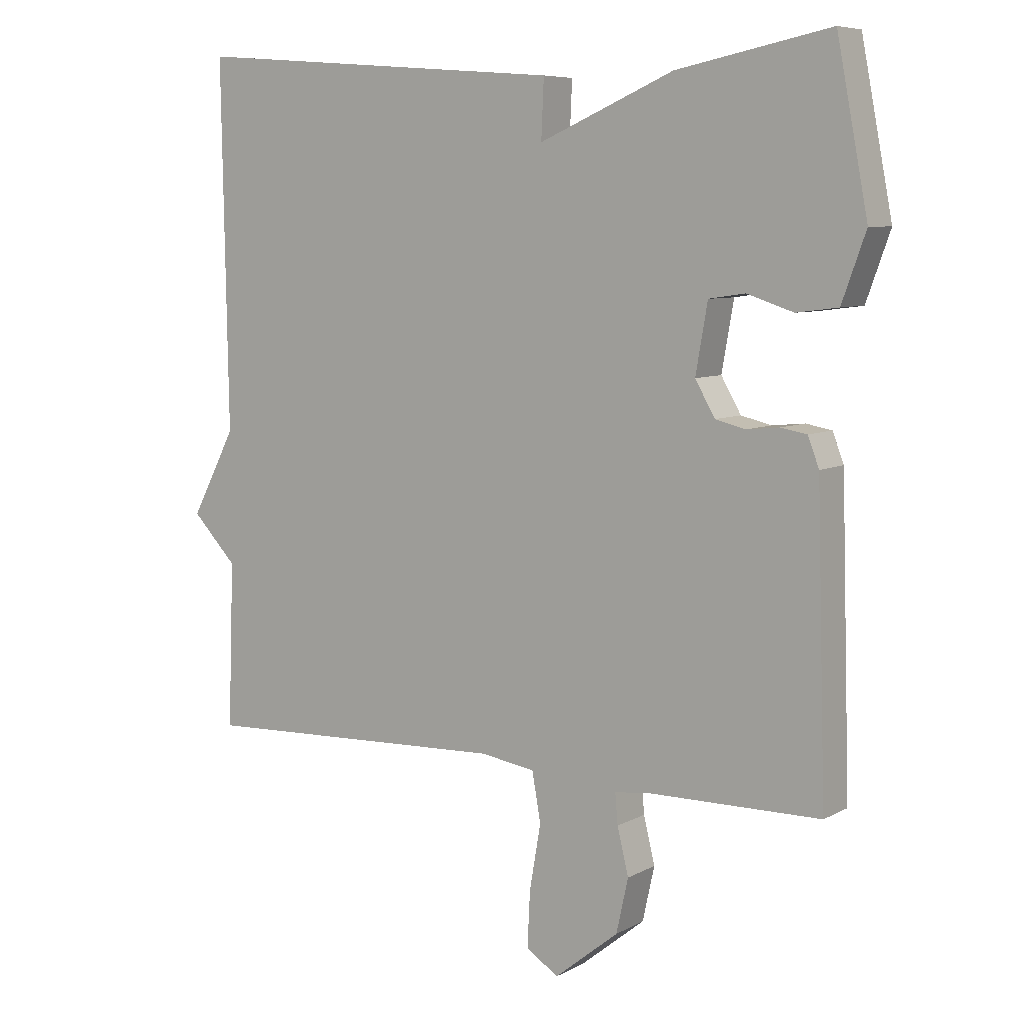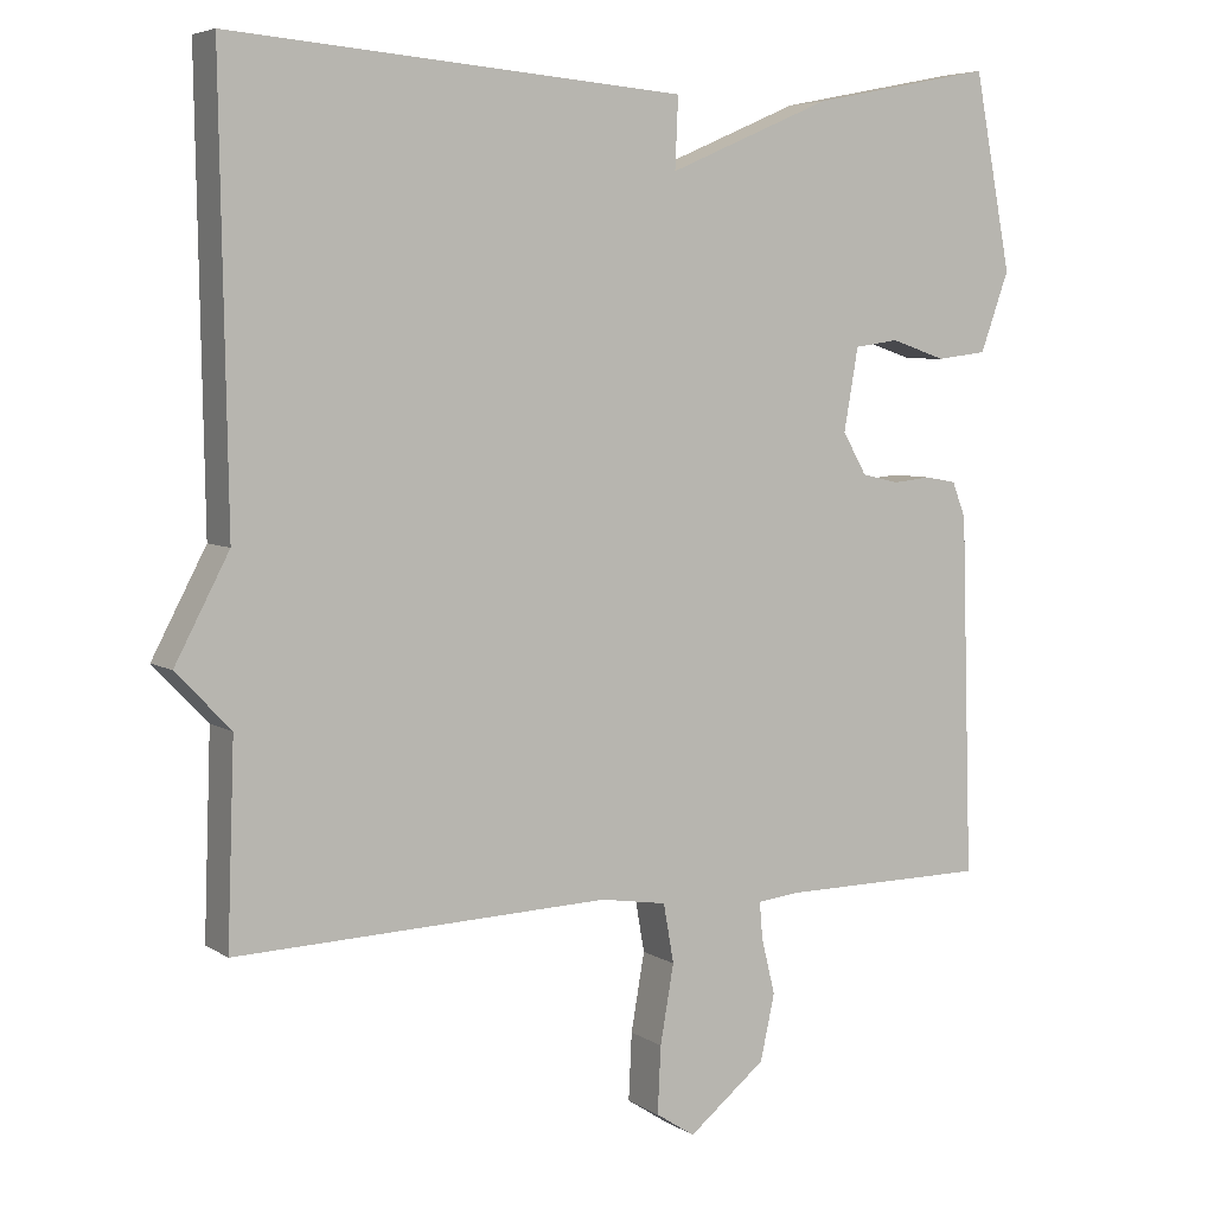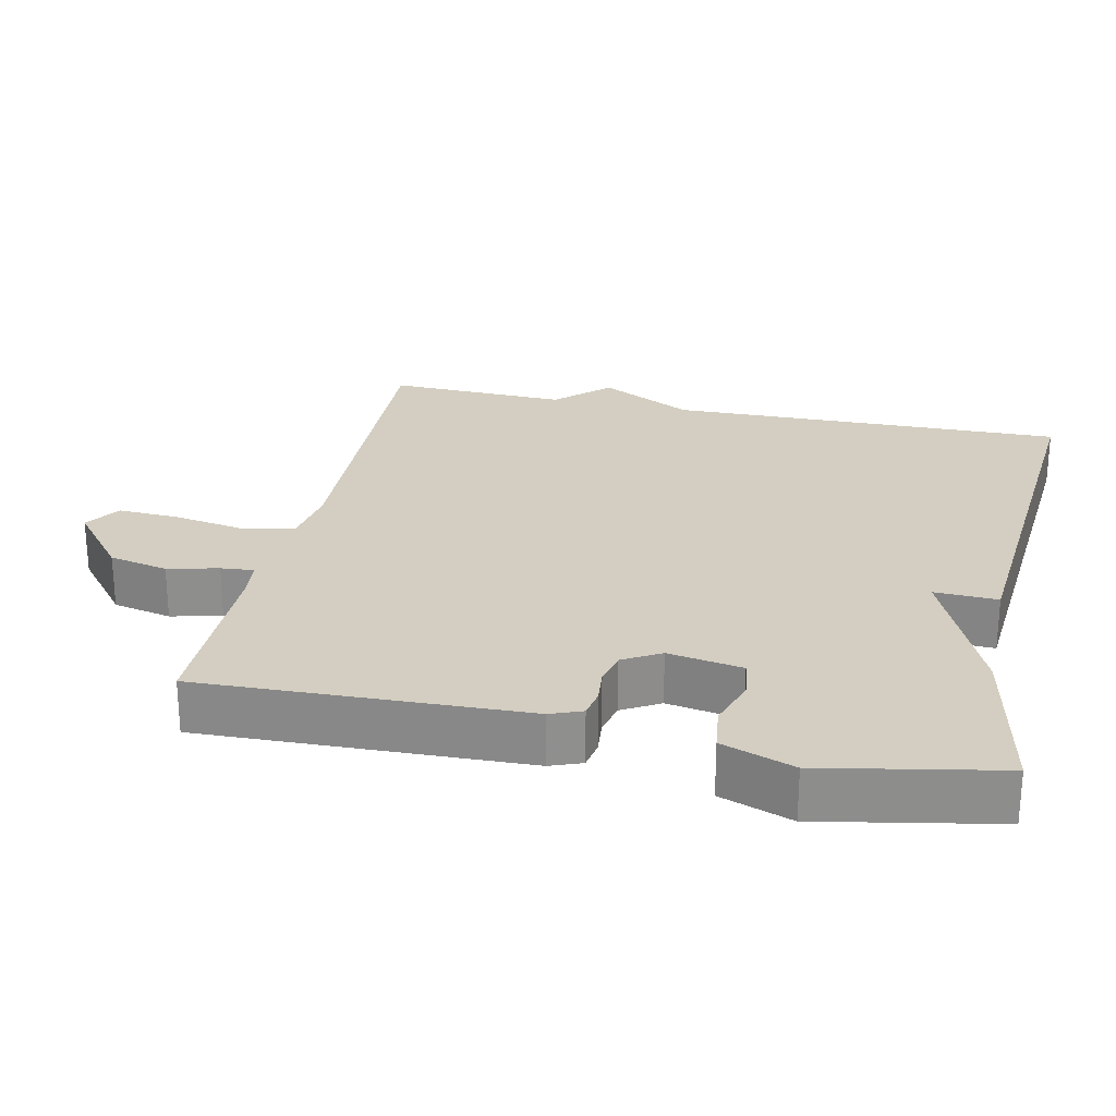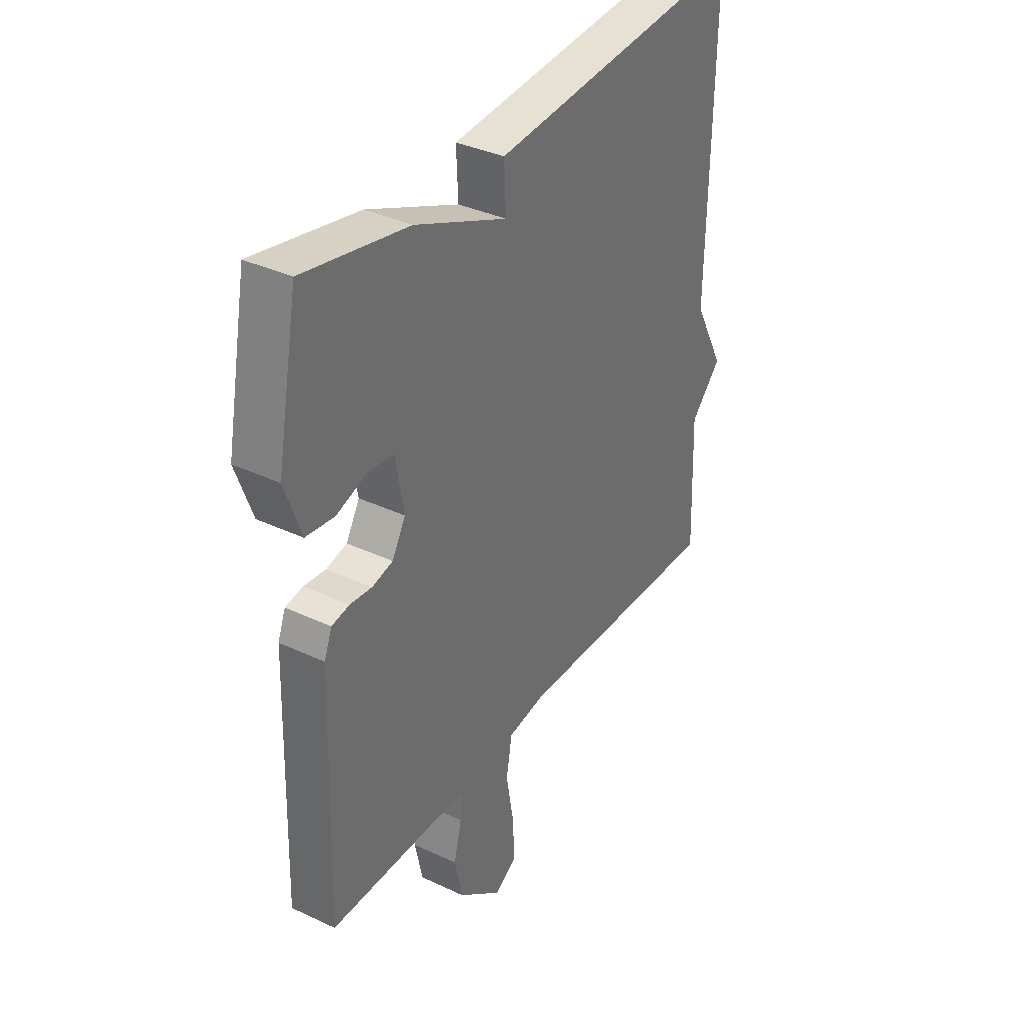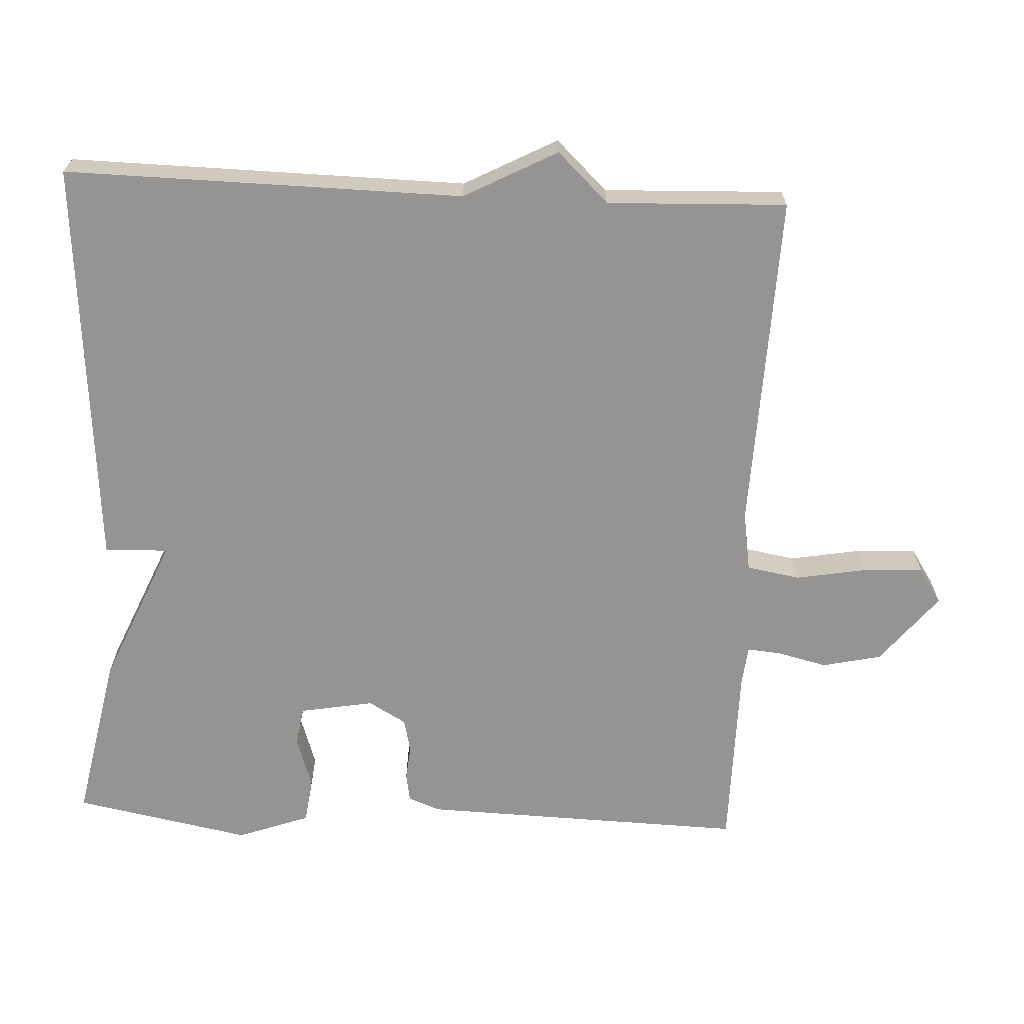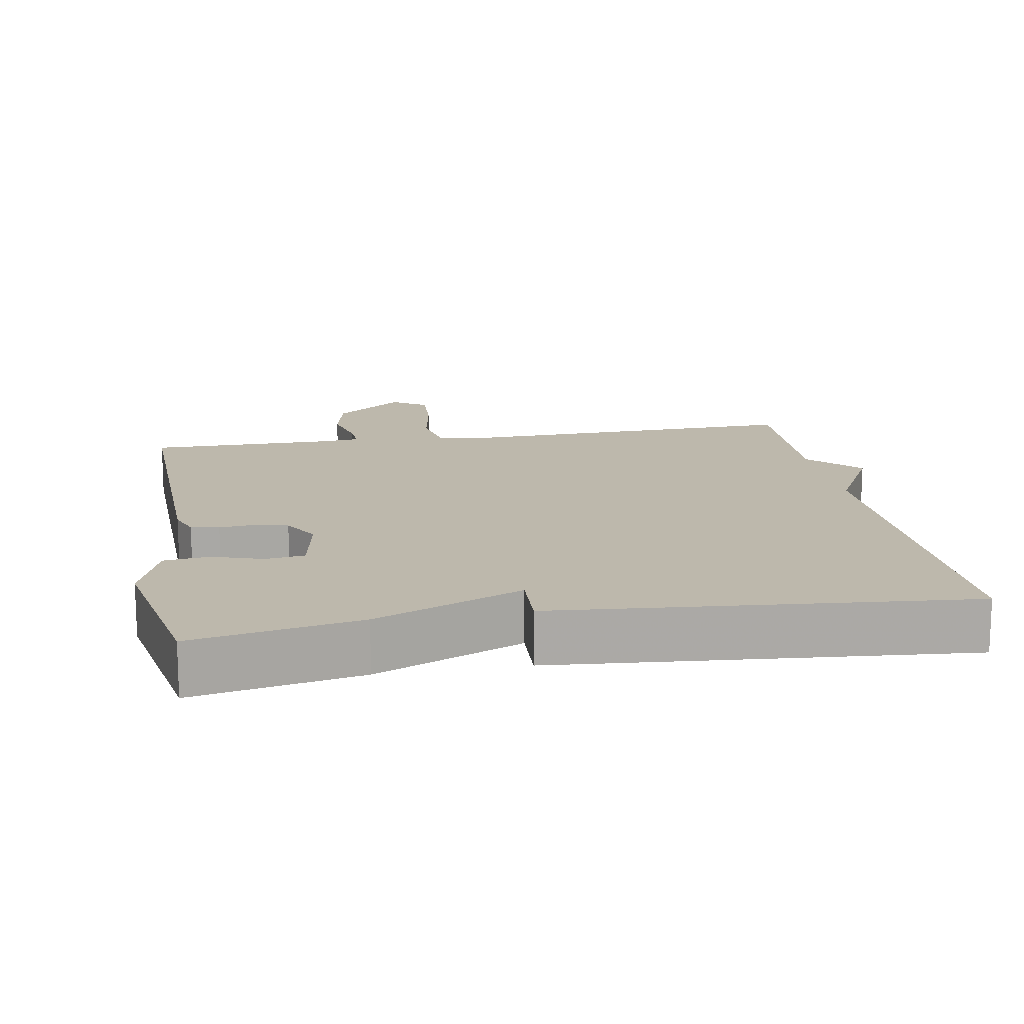
<metadata>
{"format":"obj","ext":"obj","renderer":"f3d","projection":"perspective","resolution":1024,"background":"white","views":[{"elev":7.2,"azim":-145.9,"up":"+Z"},{"elev":5.7,"azim":150.7,"up":"+Z"},{"elev":25.3,"azim":-77.8,"up":"+Y"},{"elev":36.1,"azim":-58.3,"up":"+Z"},{"elev":-67.1,"azim":87.3,"up":"+Y"},{"elev":14.9,"azim":-9.7,"up":"+Y"}]}
</metadata>
<code>
v 0.5 0.07 0.5
v 0.491 0.07 -0.051
v 0.559 0.07 -0.18
v 0.491 0.07 -0.251
v 0.5 0.07 -0.5
v 0.031 0.07 -0.483
v -0.052 0.07 -0.496
v -0.065 0.07 -0.57
v -0.048 0.07 -0.668
v -0.044 0.07 -0.752
v -0.093 0.07 -0.784
v -0.19 0.07 -0.706
v -0.208 0.07 -0.624
v -0.191 0.07 -0.554
v -0.187 0.07 -0.508
v -0.241 0.07 -0.502
v -0.5 0.07 -0.5
v -0.486 0.07 -0.05
v -0.469 0.07 -0.006
v -0.43 0.07 0.001
v -0.381 0.07 -0.004
v -0.335 0.07 0.007
v -0.305 0.07 0.059
v -0.323 0.07 0.162
v -0.378 0.07 0.17
v -0.448 0.07 0.147
v -0.511 0.07 0.155
v -0.547 0.07 0.255
v -0.5 0.07 0.5
v -0.269 0.07 0.454
v -0.065 0.07 0.366
v -0.069 0.07 0.454
v 0.5 0 0.5
v 0.491 0 -0.051
v 0.559 0 -0.18
v 0.491 0 -0.251
v 0.5 0 -0.5
v 0.031 0 -0.483
v -0.052 0 -0.496
v -0.065 0 -0.57
v -0.048 0 -0.668
v -0.044 0 -0.752
v -0.093 0 -0.784
v -0.19 0 -0.706
v -0.208 0 -0.624
v -0.191 0 -0.554
v -0.187 0 -0.508
v -0.241 0 -0.502
v -0.5 0 -0.5
v -0.486 0 -0.05
v -0.469 0 -0.006
v -0.43 0 0.001
v -0.381 0 -0.004
v -0.335 0 0.007
v -0.305 0 0.059
v -0.323 0 0.162
v -0.378 0 0.17
v -0.448 0 0.147
v -0.511 0 0.155
v -0.547 0 0.255
v -0.5 0 0.5
v -0.269 0 0.454
v -0.065 0 0.366
v -0.069 0 0.454
f 31 32 1 2
f 29 30 31
f 28 29 31
f 27 28 31
f 26 27 31
f 25 26 31
f 24 25 31
f 2 3 4
f 31 2 4
f 24 31 4
f 23 24 4
f 4 5 6
f 23 4 6
f 22 23 6
f 21 22 6 7
f 20 21 7
f 19 20 7
f 18 19 7
f 17 18 7
f 16 17 7
f 15 16 7
f 14 15 7 8
f 12 13 14
f 11 12 14
f 10 11 14
f 9 10 14
f 8 9 14
f 34 33 64 63
f 63 62 61
f 63 61 60
f 63 60 59
f 63 59 58
f 63 58 57
f 63 57 56
f 36 35 34
f 36 34 63
f 36 63 56
f 36 56 55
f 38 37 36
f 38 36 55
f 38 55 54
f 39 38 54 53
f 39 53 52
f 39 52 51
f 39 51 50
f 39 50 49
f 39 49 48
f 39 48 47
f 40 39 47 46
f 46 45 44
f 46 44 43
f 46 43 42
f 46 42 41
f 46 41 40
f 1 33 34 2
f 2 34 35 3
f 3 35 36 4
f 4 36 37 5
f 5 37 38 6
f 6 38 39 7
f 7 39 40 8
f 8 40 41 9
f 9 41 42 10
f 10 42 43 11
f 11 43 44 12
f 12 44 45 13
f 13 45 46 14
f 14 46 47 15
f 15 47 48 16
f 16 48 49 17
f 17 49 50 18
f 18 50 51 19
f 19 51 52 20
f 20 52 53 21
f 21 53 54 22
f 22 54 55 23
f 23 55 56 24
f 24 56 57 25
f 25 57 58 26
f 26 58 59 27
f 27 59 60 28
f 28 60 61 29
f 29 61 62 30
f 30 62 63 31
f 31 63 64 32
f 32 64 33 1

</code>
